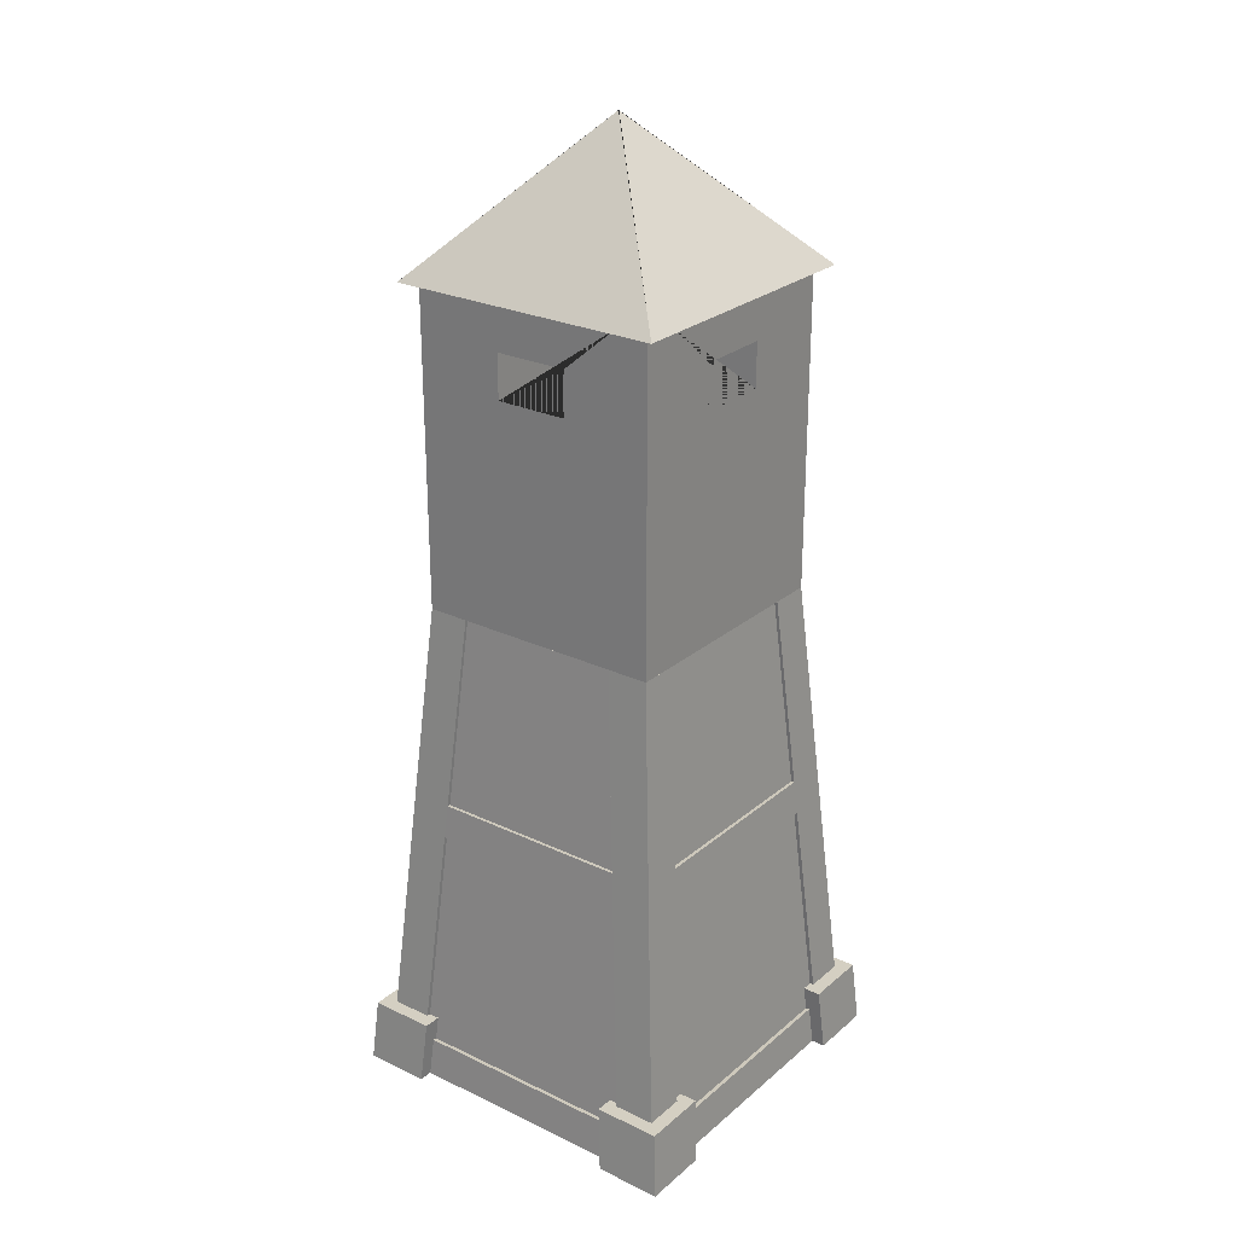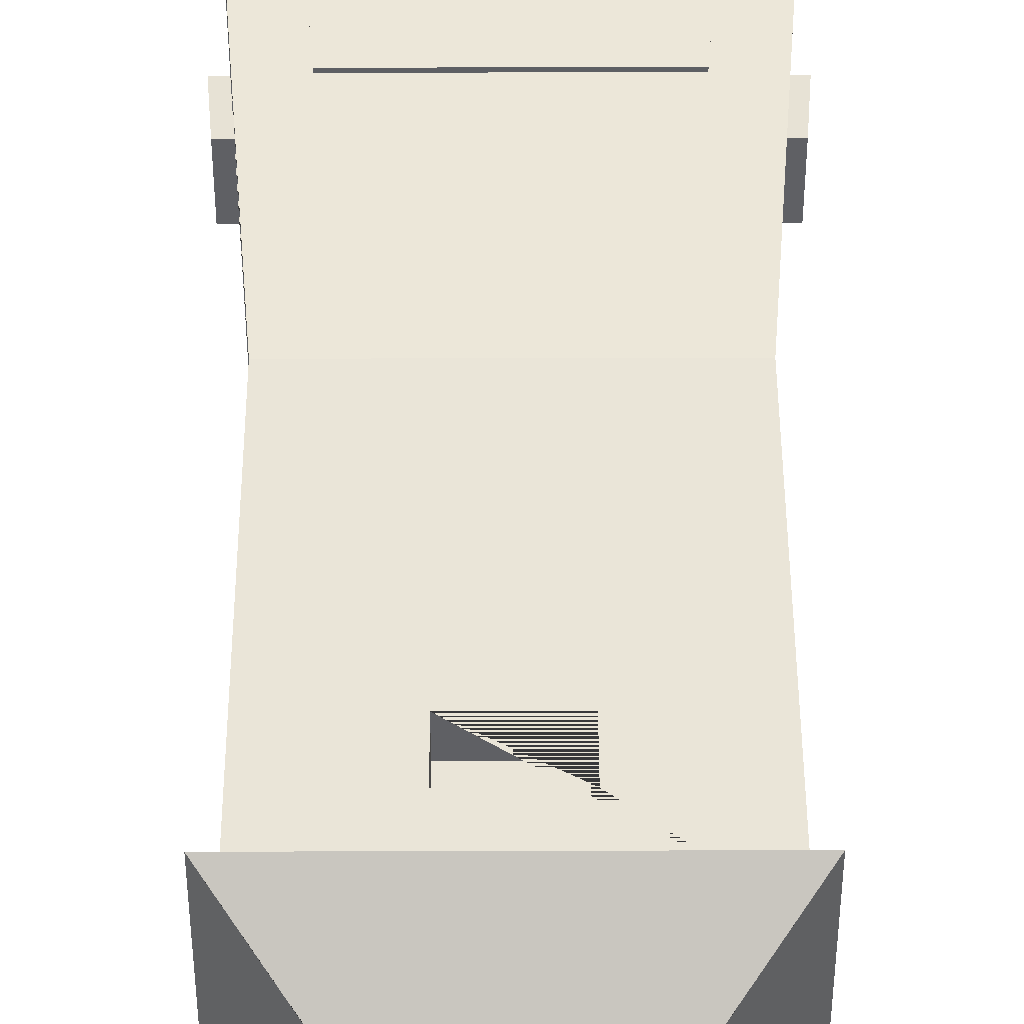
<metadata>
{"format":"obj","ext":"obj","renderer":"f3d","projection":"perspective","resolution":1024,"background":"white","views":[{"elev":25.7,"azim":-52.8,"up":"+Y"},{"elev":45.0,"azim":179.8,"up":"+Z"}]}
</metadata>
<code>
o Cube
v 1 4.224 -1
v 1 4.02 -1
v 1 4.224 1
v 1 4.02 1
v -1 4.224 -1
v -1 4.02 -1
v -1 4.224 1
v -1 4.02 1
f 1 5 7 3
f 4 3 7 8
f 8 7 5 6
f 6 2 4 8
f 2 1 3 4
f 6 5 1 2
o Cube.001
v 1 4.224 0.7397
v 1 4.224 1
v 0.7397 4.224 0.7397
v 0.7397 4.224 1
v 1 4.224 1
v 0.7397 4.224 1
v 1 4.224 0.7397
v 0.7397 4.224 0.7397
v 1 6.564 1
v 0.7397 6.564 1
v 1 6.564 0.7397
v 0.7397 6.564 0.7397
v 1 4.224 0.7397
v 0.7397 4.224 0.7397
v 1 6.564 0.7397
v 0.7397 6.564 0.7397
v 0.7397 4.224 1
v 0.7397 4.224 0.7397
v 0.7397 6.564 1
v 0.7397 6.564 0.7397
v 1 4.224 0.7397
v 0.7397 4.224 0.7397
v 1 6.564 0.7397
v 0.7397 6.564 0.7397
v -1 4.224 0.7397
v -1 4.224 1
v -0.7397 4.224 0.7397
v -0.7397 4.224 1
v -1 4.224 1
v -0.7397 4.224 1
v -1 4.224 0.7397
v -0.7397 4.224 0.7397
v -1 6.564 1
v -0.7397 6.564 1
v -1 6.564 0.7397
v -0.7397 6.564 0.7397
v -1 4.224 0.7397
v -0.7397 4.224 0.7397
v -1 6.564 0.7397
v -0.7397 6.564 0.7397
v -0.7397 4.224 1
v -0.7397 4.224 0.7397
v -0.7397 6.564 1
v -0.7397 6.564 0.7397
v -1 4.224 0.7397
v -0.7397 4.224 0.7397
v -1 6.564 0.7397
v -0.7397 6.564 0.7397
v 1 4.224 -0.7397
v 1 4.224 -1
v 0.7397 4.224 -0.7397
v 0.7397 4.224 -1
v 1 4.224 -1
v 0.7397 4.224 -1
v 1 4.224 -0.7397
v 0.7397 4.224 -0.7397
v 1 6.564 -1
v 0.7397 6.564 -1
v 1 6.564 -0.7397
v 0.7397 6.564 -0.7397
v 1 4.224 -0.7397
v 0.7397 4.224 -0.7397
v 1 6.564 -0.7397
v 0.7397 6.564 -0.7397
v 0.7397 4.224 -1
v 0.7397 4.224 -0.7397
v 0.7397 6.564 -1
v 0.7397 6.564 -0.7397
v 1 4.224 -0.7397
v 0.7397 4.224 -0.7397
v 1 6.564 -0.7397
v 0.7397 6.564 -0.7397
v -1 4.224 -0.7397
v -1 4.224 -1
v -0.7397 4.224 -0.7397
v -0.7397 4.224 -1
v -1 4.224 -1
v -0.7397 4.224 -1
v -1 4.224 -0.7397
v -0.7397 4.224 -0.7397
v -1 6.564 -1
v -0.7397 6.564 -1
v -1 6.564 -0.7397
v -0.7397 6.564 -0.7397
v -1 4.224 -0.7397
v -0.7397 4.224 -0.7397
v -1 6.564 -0.7397
v -0.7397 6.564 -0.7397
v -0.7397 4.224 -1
v -0.7397 4.224 -0.7397
v -0.7397 6.564 -1
v -0.7397 6.564 -0.7397
v -1 4.224 -0.7397
v -0.7397 4.224 -0.7397
v -1 6.564 -0.7397
v -0.7397 6.564 -0.7397
f 9 10 12 11
f 16 14 18 20
f 9 11 16 15
f 10 9 15 13
f 11 12 14 16
f 12 10 13 14
f 19 20 18 17
f 14 13 17 18
f 15 16 20 19
f 13 15 19 17
f 21 22 24 23
f 26 25 27 28
f 29 30 32 31
f 33 35 36 34
f 40 44 42 38
f 33 39 40 35
f 34 37 39 33
f 35 40 38 36
f 36 38 37 34
f 43 41 42 44
f 38 42 41 37
f 39 43 44 40
f 37 41 43 39
f 45 47 48 46
f 50 52 51 49
f 53 55 56 54
f 57 59 60 58
f 64 68 66 62
f 57 63 64 59
f 58 61 63 57
f 59 64 62 60
f 60 62 61 58
f 67 65 66 68
f 62 66 65 61
f 63 67 68 64
f 61 65 67 63
f 69 71 72 70
f 74 76 75 73
f 77 79 80 78
f 81 82 84 83
f 88 86 90 92
f 81 83 88 87
f 82 81 87 85
f 83 84 86 88
f 84 82 85 86
f 91 92 90 89
f 86 85 89 90
f 87 88 92 91
f 85 87 91 89
f 93 94 96 95
f 98 97 99 100
f 101 102 104 103
o Cube.002_Cube.005
v 1 4.224 0.7397
v 0.7397 4.224 0.7397
v 1 5.454 0.7397
v 0.7397 5.454 0.7397
v 0.7397 4.224 -0.7397
v 1 4.224 -0.7397
v 1 5.454 -0.7397
v 0.7397 5.454 -0.7397
v 0.7397 5.285 0.7397
v 1 5.285 0.7397
v 0.7397 5.285 -0.7397
v 1 5.285 -0.7397
v -1 4.224 0.7397
v -0.7397 4.224 0.7397
v -1 5.454 0.7397
v -0.7397 5.454 0.7397
v -0.7397 4.224 -0.7397
v -1 4.224 -0.7397
v -1 5.454 -0.7397
v -0.7397 5.454 -0.7397
v -0.7397 5.285 0.7397
v -1 5.285 0.7397
v -0.7397 5.285 -0.7397
v -1 5.285 -0.7397
f 114 107 108 113
f 116 115 112 111
f 105 106 109 110
f 114 105 110 116
f 108 107 111 112
f 113 108 112 115
f 106 113 115 109
f 107 114 116 111
f 110 109 115 116
f 105 114 113 106
f 126 125 120 119
f 128 123 124 127
f 117 122 121 118
f 126 128 122 117
f 120 124 123 119
f 125 127 124 120
f 118 121 127 125
f 119 123 128 126
f 122 128 127 121
f 117 118 125 126
o Cube.003_Cube.006
v 0.7397 4.224 1
v 0.7397 4.224 0.7397
v 0.2934 5.832 1
v 0.2934 5.832 0.7397
v -0.7397 4.224 1
v -0.7397 4.224 0.7397
v -0.2934 5.832 0.7397
v -0.2934 5.832 1
v 0.2934 6.187 0.7397
v 0.2934 6.187 1
v -0.2934 6.187 0.7397
v -0.2934 6.187 1
v -0.7397 5.454 0.7397
v 0.7397 5.454 0.7397
v -0.7397 5.454 1
v 0.7397 5.454 1
v -0.7397 6.564 0.7397
v 0.7397 6.564 0.7397
v -0.7397 6.564 1
v 0.7397 6.564 1
v 0.7397 5.454 1
v 0.7397 5.454 0.7397
v -0.7397 5.454 1
v -0.7397 5.454 0.7397
v 0.7397 5.285 1
v -0.7397 5.285 1
v 0.7397 5.285 0.7397
v -0.7397 5.285 0.7397
v 0.7397 4.224 -1
v 0.7397 4.224 -0.7397
v 0.2934 5.832 -1
v 0.2934 5.832 -0.7397
v -0.7397 4.224 -1
v -0.7397 4.224 -0.7397
v -0.2934 5.832 -0.7397
v -0.2934 5.832 -1
v 0.2934 6.187 -0.7397
v 0.2934 6.187 -1
v -0.2934 6.187 -0.7397
v -0.2934 6.187 -1
v -0.7397 5.454 -0.7397
v 0.7397 5.454 -0.7397
v -0.7397 5.454 -1
v 0.7397 5.454 -1
v -0.7397 6.564 -0.7397
v 0.7397 6.564 -0.7397
v -0.7397 6.564 -1
v 0.7397 6.564 -1
v 0.7397 5.454 -1
v 0.7397 5.454 -0.7397
v -0.7397 5.454 -1
v -0.7397 5.454 -0.7397
v 0.7397 5.285 -1
v -0.7397 5.285 -1
v 0.7397 5.285 -0.7397
v -0.7397 5.285 -0.7397
f 150 142 144 149
f 152 151 143 141
f 155 130 134 156
f 141 143 147 145
f 130 129 133 134
f 148 146 145 147
f 144 142 146 148
f 136 135 139 140
f 132 135 136 131
f 135 132 142 141
f 137 139 145 146
f 140 138 148 147
f 153 154 133 129
f 139 135 141 145
f 132 137 146 142
f 137 138 140 139
f 132 131 138 137
f 131 136 140 147 143 151 149 144 148 138
f 142 150 152 141
f 156 154 151 152
f 155 150 149 153
f 130 155 153 129
f 134 133 154 156
f 149 151 154 153
f 150 155 156 152
f 178 177 172 170
f 180 169 171 179
f 183 184 162 158
f 169 173 175 171
f 158 162 161 157
f 176 175 173 174
f 172 176 174 170
f 164 168 167 163
f 160 159 164 163
f 163 169 170 160
f 165 174 173 167
f 168 175 176 166
f 181 157 161 182
f 167 173 169 163
f 160 170 174 165
f 165 167 168 166
f 160 165 166 159
f 159 166 176 172 177 179 171 175 168 164
f 170 169 180 178
f 184 180 179 182
f 183 181 177 178
f 158 157 181 183
f 162 184 182 161
f 177 181 182 179
f 178 180 184 183
o Cube.004_Cube.008
v -0.002445 7.724 0.002445
v 1.109 6.564 -1.109
v -0.002445 7.724 -0.002445
v 1.109 6.564 1.109
v 0.002445 7.724 0.002445
v -1.109 6.564 -1.109
v 0.002445 7.724 -0.002445
v -1.109 6.564 1.109
f 185 189 191 187
f 188 187 191 192
f 192 191 189 190
f 190 186 188 192
f 186 185 187 188
f 190 189 185 186
o Cube.005_Cube.009
v 1 4.02 0.6682
v 1 4.02 1
v 0.6682 4.02 0.6682
v 0.6682 4.02 1
v 1.337 -0.03154 1.336
v 1.005 -0.03154 1.336
v 1.337 -0.03154 1.004
v 1.005 -0.03154 1.004
v 0.6682 4.02 1
v 0.6682 4.02 0.6682
v 0.6682 4.02 1
v 0.6682 4.02 0.6682
v 1.005 -0.03154 1.336
v 1.005 -0.03154 1.004
v 1.309 0.2945 0.9772
v 0.9776 0.2945 0.9772
v 0.9776 0.2945 1.309
v 0.9776 0.2945 0.9772
v 0.9776 0.2945 1.309
v 1.446 -0.02893 1.447
v 0.9161 -0.02893 1.447
v 1.446 -0.02893 0.9171
v 1.402 0.4913 0.874
v 1.402 0.4913 1.403
v 0.8729 0.4913 1.403
v 0.9161 -0.02893 1.447
v 0.8729 0.4913 1.403
v 0.9161 -0.02893 1.447
v 0.8729 0.4913 1.403
v 0.9161 -0.02893 1.256
v 0.8729 0.4913 1.213
v 1.235 -0.02893 0.9171
v 1.192 0.4913 0.874
v -1 4.02 0.6682
v -1 4.02 1
v -0.6682 4.02 0.6682
v -0.6682 4.02 1
v -1.337 -0.03154 1.336
v -1.005 -0.03154 1.336
v -1.337 -0.03154 1.004
v -1.005 -0.03154 1.004
v -0.6682 4.02 1
v -0.6682 4.02 0.6682
v -0.6682 4.02 1
v -0.6682 4.02 0.6682
v -1.005 -0.03154 1.336
v -1.005 -0.03154 1.004
v -1.309 0.2945 0.9772
v -0.9776 0.2945 0.9772
v -0.9776 0.2945 1.309
v -0.9776 0.2945 0.9772
v -0.9776 0.2945 1.309
v -1.446 -0.02893 1.447
v -0.9161 -0.02893 1.447
v -1.446 -0.02893 0.9171
v -1.402 0.4913 0.874
v -1.402 0.4913 1.403
v -0.8729 0.4913 1.403
v -0.9161 -0.02893 1.447
v -0.8729 0.4913 1.403
v -0.9161 -0.02893 1.447
v -0.8729 0.4913 1.403
v -0.9161 -0.02893 1.256
v -0.8729 0.4913 1.213
v -1.235 -0.02893 0.9171
v -1.192 0.4913 0.874
v 1 4.02 -0.6682
v 1 4.02 -1
v 0.6682 4.02 -0.6682
v 0.6682 4.02 -1
v 1.337 -0.03154 -1.336
v 1.005 -0.03154 -1.336
v 1.337 -0.03154 -1.004
v 1.005 -0.03154 -1.004
v 0.6682 4.02 -1
v 0.6682 4.02 -0.6682
v 0.6682 4.02 -1
v 0.6682 4.02 -0.6682
v 1.005 -0.03154 -1.336
v 1.005 -0.03154 -1.004
v 1.309 0.2945 -0.9772
v 0.9776 0.2945 -0.9772
v 0.9776 0.2945 -1.309
v 0.9776 0.2945 -0.9772
v 0.9776 0.2945 -1.309
v 1.446 -0.02893 -1.447
v 0.9161 -0.02893 -1.447
v 1.446 -0.02893 -0.9171
v 1.402 0.4913 -0.874
v 1.402 0.4913 -1.403
v 0.8729 0.4913 -1.403
v 0.9161 -0.02893 -1.447
v 0.8729 0.4913 -1.403
v 0.9161 -0.02893 -1.447
v 0.8729 0.4913 -1.403
v 0.9161 -0.02893 -1.256
v 0.8729 0.4913 -1.213
v 1.235 -0.02893 -0.9171
v 1.192 0.4913 -0.874
v -1 4.02 -0.6682
v -1 4.02 -1
v -0.6682 4.02 -0.6682
v -0.6682 4.02 -1
v -1.337 -0.03154 -1.336
v -1.005 -0.03154 -1.336
v -1.337 -0.03154 -1.004
v -1.005 -0.03154 -1.004
v -0.6682 4.02 -1
v -0.6682 4.02 -0.6682
v -0.6682 4.02 -1
v -0.6682 4.02 -0.6682
v -1.005 -0.03154 -1.336
v -1.005 -0.03154 -1.004
v -1.309 0.2945 -0.9772
v -0.9776 0.2945 -0.9772
v -0.9776 0.2945 -1.309
v -0.9776 0.2945 -0.9772
v -0.9776 0.2945 -1.309
v -1.446 -0.02893 -1.447
v -0.9161 -0.02893 -1.447
v -1.446 -0.02893 -0.9171
v -1.402 0.4913 -0.874
v -1.402 0.4913 -1.403
v -0.8729 0.4913 -1.403
v -0.9161 -0.02893 -1.447
v -0.8729 0.4913 -1.403
v -0.9161 -0.02893 -1.447
v -0.8729 0.4913 -1.403
v -0.9161 -0.02893 -1.256
v -0.8729 0.4913 -1.213
v -1.235 -0.02893 -0.9171
v -1.192 0.4913 -0.874
f 193 195 196 194
f 199 197 198 200
f 208 207 199 200
f 200 198 205 206
f 193 194 197 199 207
f 195 196 201 202
f 211 210 206 205
f 196 195 204 203
f 209 196 203 211
f 208 200 206 210
f 195 208 210 204
f 198 209 211 205
f 203 204 210 211
f 195 193 207 208
f 215 216 212 214
f 216 217 213 212
f 194 196 209 198 197
f 213 217 219 218
f 218 219 221 220
f 220 221 223 222
f 215 214 224 225
f 216 215 225 223 221 219 217
f 226 227 229 228
f 232 233 231 230
f 241 233 232 240
f 233 239 238 231
f 226 240 232 230 227
f 228 235 234 229
f 244 238 239 243
f 229 236 237 228
f 242 244 236 229
f 241 243 239 233
f 228 237 243 241
f 231 238 244 242
f 236 244 243 237
f 228 241 240 226
f 248 247 245 249
f 249 245 246 250
f 227 230 231 242 229
f 246 251 252 250
f 251 253 254 252
f 253 255 256 254
f 248 258 257 247
f 249 250 252 254 256 258 248
f 259 260 262 261
f 265 266 264 263
f 274 266 265 273
f 266 272 271 264
f 259 273 265 263 260
f 261 268 267 262
f 277 271 272 276
f 262 269 270 261
f 275 277 269 262
f 274 276 272 266
f 261 270 276 274
f 264 271 277 275
f 269 277 276 270
f 261 274 273 259
f 281 280 278 282
f 282 278 279 283
f 260 263 264 275 262
f 279 284 285 283
f 284 286 287 285
f 286 288 289 287
f 281 291 290 280
f 282 283 285 287 289 291 281
f 292 294 295 293
f 298 296 297 299
f 307 306 298 299
f 299 297 304 305
f 292 293 296 298 306
f 294 295 300 301
f 310 309 305 304
f 295 294 303 302
f 308 295 302 310
f 307 299 305 309
f 294 307 309 303
f 297 308 310 304
f 302 303 309 310
f 294 292 306 307
f 314 315 311 313
f 315 316 312 311
f 293 295 308 297 296
f 312 316 318 317
f 317 318 320 319
f 319 320 322 321
f 314 313 323 324
f 315 314 324 322 320 318 316
o Cube.009_Cube.002
v 1 5.832 -0.2934
v 0.7397 5.832 -0.2934
v 0.7397 5.832 0.2934
v 1 5.832 0.2934
v 0.7397 6.187 -0.2934
v 1 6.187 -0.2934
v 0.7397 6.187 0.2934
v 1 6.187 0.2934
v 0.7397 5.454 0.7397
v 0.7397 5.454 -0.7397
v 1 5.454 0.7397
v 1 5.454 -0.7397
v 0.7397 6.564 0.7397
v 0.7397 6.564 -0.7397
v 1 6.564 0.7397
v 1 6.564 -0.7397
v 1 5.454 -0.7397
v 0.7397 5.454 -0.7397
v 1 5.454 0.7397
v 0.7397 5.454 0.7397
v -1 5.832 -0.2934
v -0.7397 5.832 -0.2934
v -0.7397 5.832 0.2934
v -1 5.832 0.2934
v -0.7397 6.187 -0.2934
v -1 6.187 -0.2934
v -0.7397 6.187 0.2934
v -1 6.187 0.2934
v -0.7397 5.454 0.7397
v -0.7397 5.454 -0.7397
v -1 5.454 0.7397
v -1 5.454 -0.7397
v -0.7397 6.564 0.7397
v -0.7397 6.564 -0.7397
v -1 6.564 0.7397
v -1 6.564 -0.7397
v -1 5.454 -0.7397
v -0.7397 5.454 -0.7397
v -1 5.454 0.7397
v -0.7397 5.454 0.7397
f 342 334 336 341
f 344 343 335 333
f 333 335 339 337
f 340 338 337 339
f 336 334 338 340
f 328 327 331 332
f 326 327 328 325
f 327 326 334 333
f 329 331 337 338
f 332 330 340 339
f 331 327 333 337
f 326 329 338 334
f 329 330 332 331
f 326 325 330 329
f 325 328 332 339 335 343 341 336 340 330
f 334 342 344 333
f 362 361 356 354
f 364 353 355 363
f 353 357 359 355
f 360 359 357 358
f 356 360 358 354
f 348 352 351 347
f 346 345 348 347
f 347 353 354 346
f 349 358 357 351
f 352 359 360 350
f 351 357 353 347
f 346 354 358 349
f 349 351 352 350
f 346 349 350 345
f 345 350 360 356 361 363 355 359 352 348
f 354 353 364 362
o Cube.008_Cube.007
v 0.6682 4.02 0.9757
v 0.6682 4.02 0.652
v 1.005 -0.03154 1.304
v 1.005 -0.03154 0.9799
v -0.6682 4.02 0.9757
v -0.6682 4.02 0.652
v -1.005 -0.03154 1.304
v -1.005 -0.03154 0.9799
v 0.9778 0.292 0.9537
v 0.9778 0.292 1.277
v -0.9778 0.292 0.9537
v -0.9778 0.292 1.277
v 0.823 2.156 0.8028
v 0.823 2.156 1.127
v -0.823 2.156 0.8028
v -0.823 2.156 1.127
v 0.7998 2.435 0.7802
v 0.7998 2.435 1.104
v -0.7998 2.435 0.7802
v -0.7998 2.435 1.104
v 0.823 2.158 1.155
v -0.823 2.158 1.155
v 0.7998 2.438 1.132
v -0.7998 2.438 1.132
v 1.005 -0.02893 1.336
v -1.005 -0.02893 1.336
v 0.9778 0.2946 1.31
v -0.9778 0.2946 1.31
v 0.6682 4.02 -0.9757
v 0.6682 4.02 -0.652
v 1.005 -0.03154 -1.304
v 1.005 -0.03154 -0.9799
v -0.6682 4.02 -0.9757
v -0.6682 4.02 -0.652
v -1.005 -0.03154 -1.304
v -1.005 -0.03154 -0.9799
v 0.9778 0.292 -0.9537
v 0.9778 0.292 -1.277
v -0.9778 0.292 -0.9537
v -0.9778 0.292 -1.277
v 0.823 2.156 -0.8028
v 0.823 2.156 -1.127
v -0.823 2.156 -0.8028
v -0.823 2.156 -1.127
v 0.7998 2.435 -0.7802
v 0.7998 2.435 -1.104
v -0.7998 2.435 -0.7802
v -0.7998 2.435 -1.104
v 0.823 2.158 -1.155
v -0.823 2.158 -1.155
v 0.7998 2.438 -1.132
v -0.7998 2.438 -1.132
v 1.005 -0.02893 -1.336
v -1.005 -0.02893 -1.336
v 0.9778 0.2946 -1.31
v -0.9778 0.2946 -1.31
f 374 367 368 373
f 376 375 372 371
f 368 367 371 372
f 373 368 372 375
f 365 366 370 369
f 382 365 369 384
f 376 371 390 392
f 377 373 375 379
f 380 379 375 376
f 378 374 373 377
f 382 378 377 381
f 384 383 379 380
f 381 377 379 383
f 374 378 380 376
f 366 381 383 370
f 369 370 383 384
f 365 382 381 366
f 382 384 388 387
f 385 387 388 386
f 384 380 386 388
f 378 382 387 385
f 380 378 385 386
f 389 391 392 390
f 367 374 391 389
f 374 376 392 391
f 371 367 389 390
f 402 401 396 395
f 404 399 400 403
f 396 400 399 395
f 401 403 400 396
f 393 397 398 394
f 410 412 397 393
f 404 420 418 399
f 405 407 403 401
f 408 404 403 407
f 406 405 401 402
f 410 409 405 406
f 412 408 407 411
f 409 411 407 405
f 402 404 408 406
f 394 398 411 409
f 397 412 411 398
f 393 394 409 410
f 410 415 416 412
f 413 414 416 415
f 412 416 414 408
f 406 413 415 410
f 408 414 413 406
f 417 418 420 419
f 395 417 419 402
f 402 419 420 404
f 399 418 417 395
o Cube.006_Cube.015
v -0.9757 4.02 0.6682
v -0.652 4.02 0.6682
v -1.304 -0.03154 1.005
v -0.9799 -0.03154 1.005
v -0.9757 4.02 -0.6682
v -0.652 4.02 -0.6682
v -1.304 -0.03154 -1.005
v -0.9799 -0.03154 -1.005
v -0.9537 0.292 0.9778
v -1.277 0.292 0.9778
v -0.9537 0.292 -0.9778
v -1.277 0.292 -0.9778
v -0.8028 2.156 0.823
v -1.127 2.156 0.823
v -0.8028 2.156 -0.823
v -1.127 2.156 -0.823
v -0.7802 2.435 0.7998
v -1.104 2.435 0.7998
v -0.7802 2.435 -0.7998
v -1.104 2.435 -0.7998
v -1.155 2.158 0.823
v -1.155 2.158 -0.823
v -1.132 2.438 0.7998
v -1.132 2.438 -0.7998
v -1.336 -0.02893 1.005
v -1.336 -0.02893 -1.005
v -1.31 0.2946 0.9778
v -1.31 0.2946 -0.9778
v 0.9757 4.02 0.6682
v 0.652 4.02 0.6682
v 1.304 -0.03154 1.005
v 0.9799 -0.03154 1.005
v 0.9757 4.02 -0.6682
v 0.652 4.02 -0.6682
v 1.304 -0.03154 -1.005
v 0.9799 -0.03154 -1.005
v 0.9537 0.292 0.9778
v 1.277 0.292 0.9778
v 0.9537 0.292 -0.9778
v 1.277 0.292 -0.9778
v 0.8028 2.156 0.823
v 1.127 2.156 0.823
v 0.8028 2.156 -0.823
v 1.127 2.156 -0.823
v 0.7802 2.435 0.7998
v 1.104 2.435 0.7998
v 0.7802 2.435 -0.7998
v 1.104 2.435 -0.7998
v 1.155 2.158 0.823
v 1.155 2.158 -0.823
v 1.132 2.438 0.7998
v 1.132 2.438 -0.7998
v 1.336 -0.02893 1.005
v 1.336 -0.02893 -1.005
v 1.31 0.2946 0.9778
v 1.31 0.2946 -0.9778
f 430 423 424 429
f 432 431 428 427
f 424 423 427 428
f 429 424 428 431
f 421 422 426 425
f 438 421 425 440
f 432 427 446 448
f 433 429 431 435
f 436 435 431 432
f 434 430 429 433
f 438 434 433 437
f 440 439 435 436
f 437 433 435 439
f 430 434 436 432
f 422 437 439 426
f 425 426 439 440
f 421 438 437 422
f 438 440 444 443
f 441 443 444 442
f 440 436 442 444
f 434 438 443 441
f 436 434 441 442
f 445 447 448 446
f 423 430 447 445
f 430 432 448 447
f 427 423 445 446
f 458 457 452 451
f 460 455 456 459
f 452 456 455 451
f 457 459 456 452
f 449 453 454 450
f 466 468 453 449
f 460 476 474 455
f 461 463 459 457
f 464 460 459 463
f 462 461 457 458
f 466 465 461 462
f 468 464 463 467
f 465 467 463 461
f 458 460 464 462
f 450 454 467 465
f 453 468 467 454
f 449 450 465 466
f 466 471 472 468
f 469 470 472 471
f 468 472 470 464
f 462 469 471 466
f 464 470 469 462
f 473 474 476 475
f 451 473 475 458
f 458 475 476 460
f 455 474 473 451

</code>
